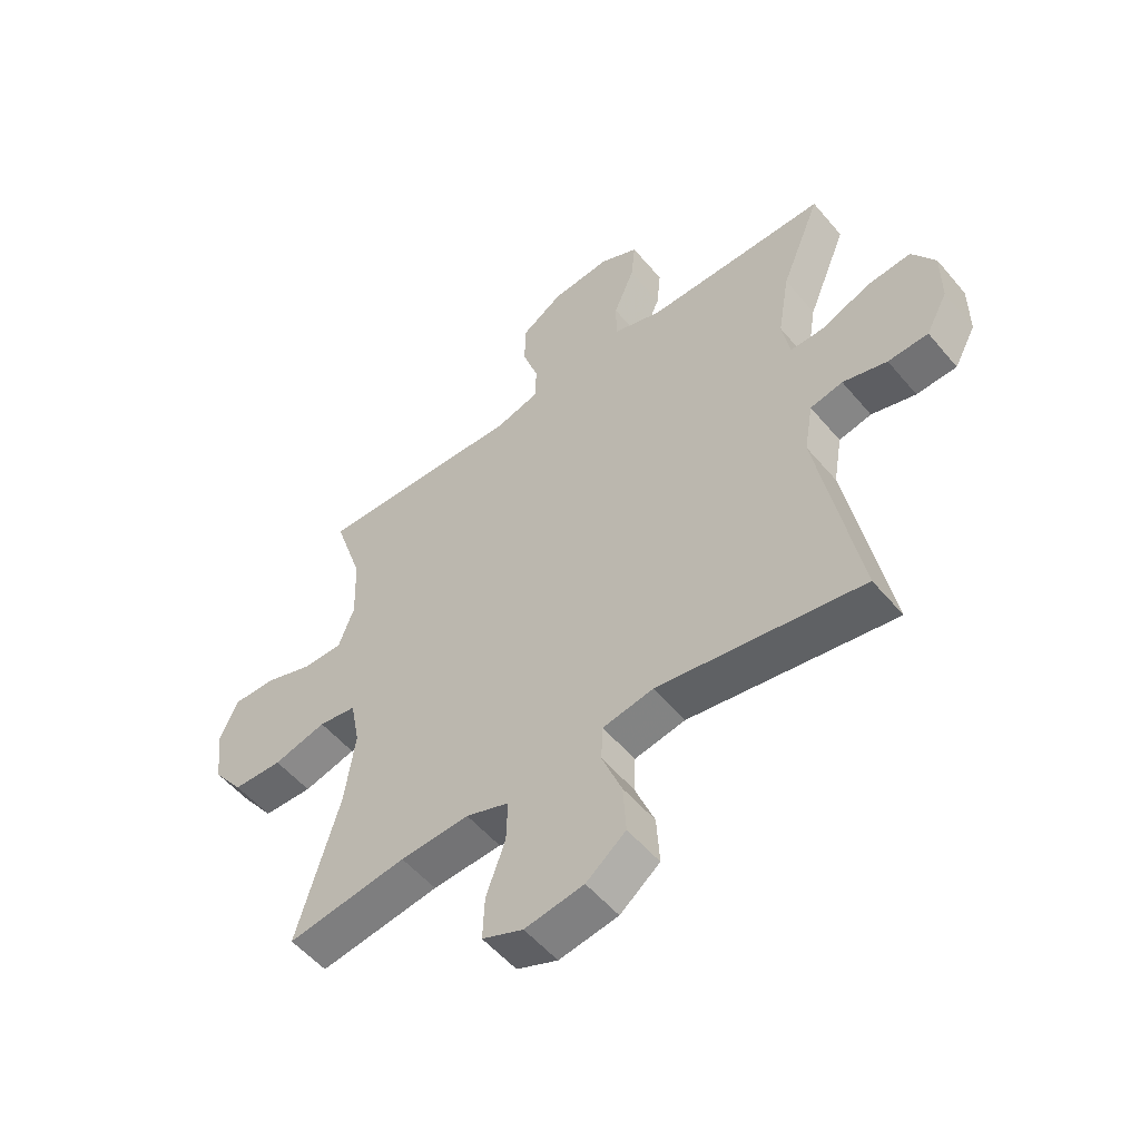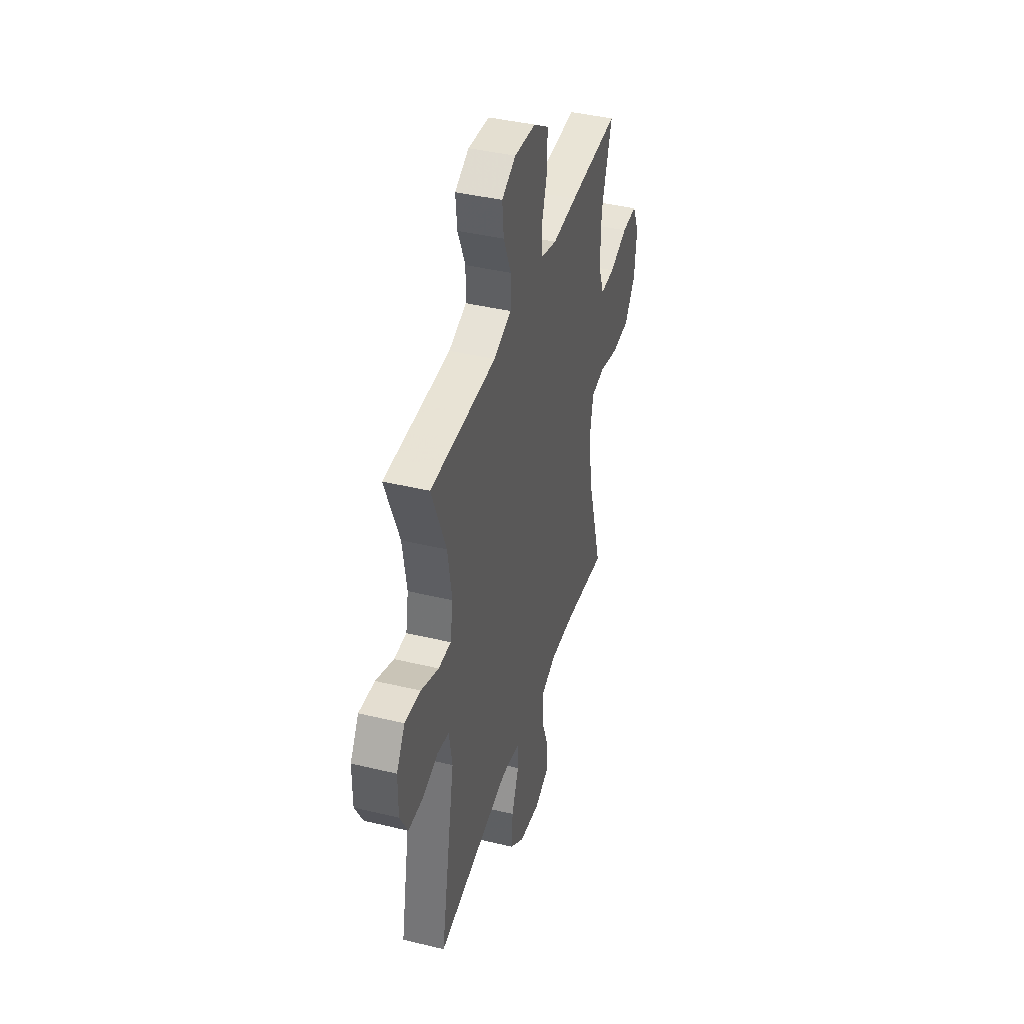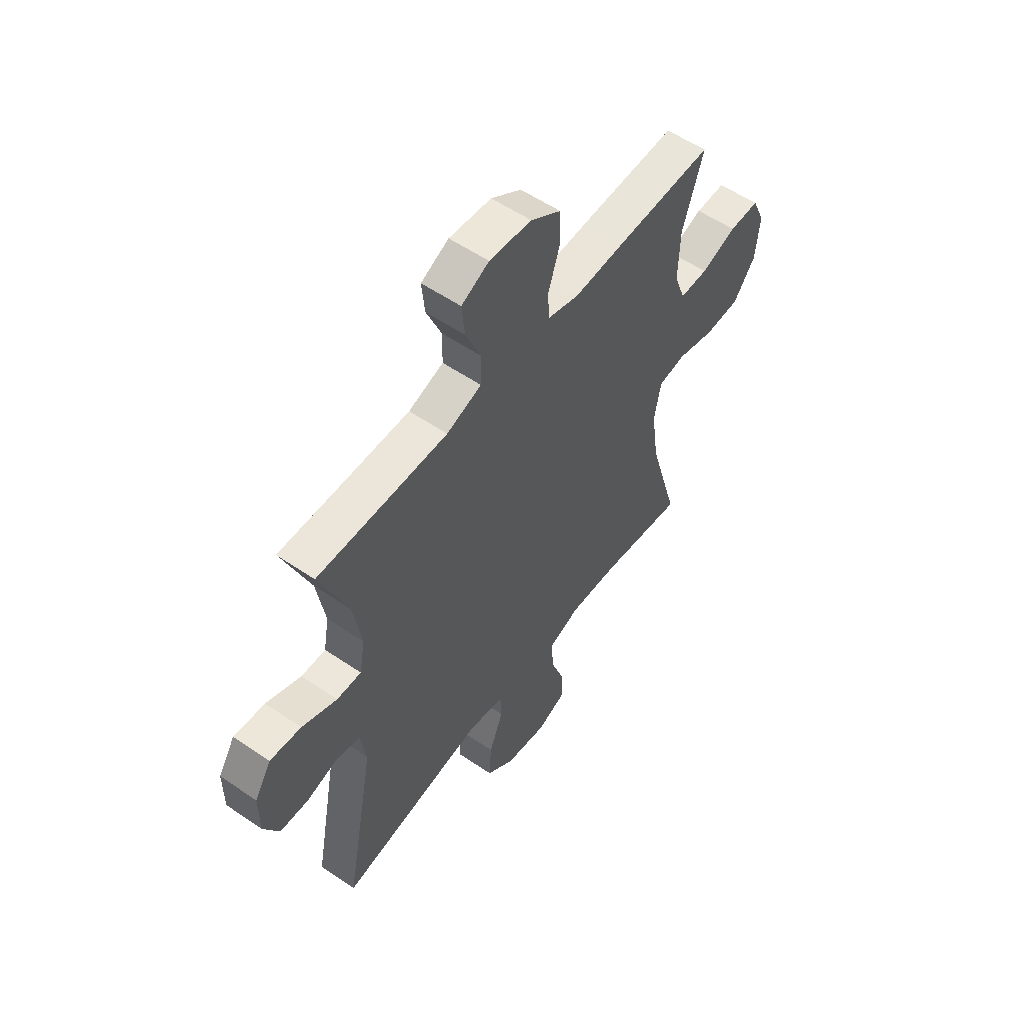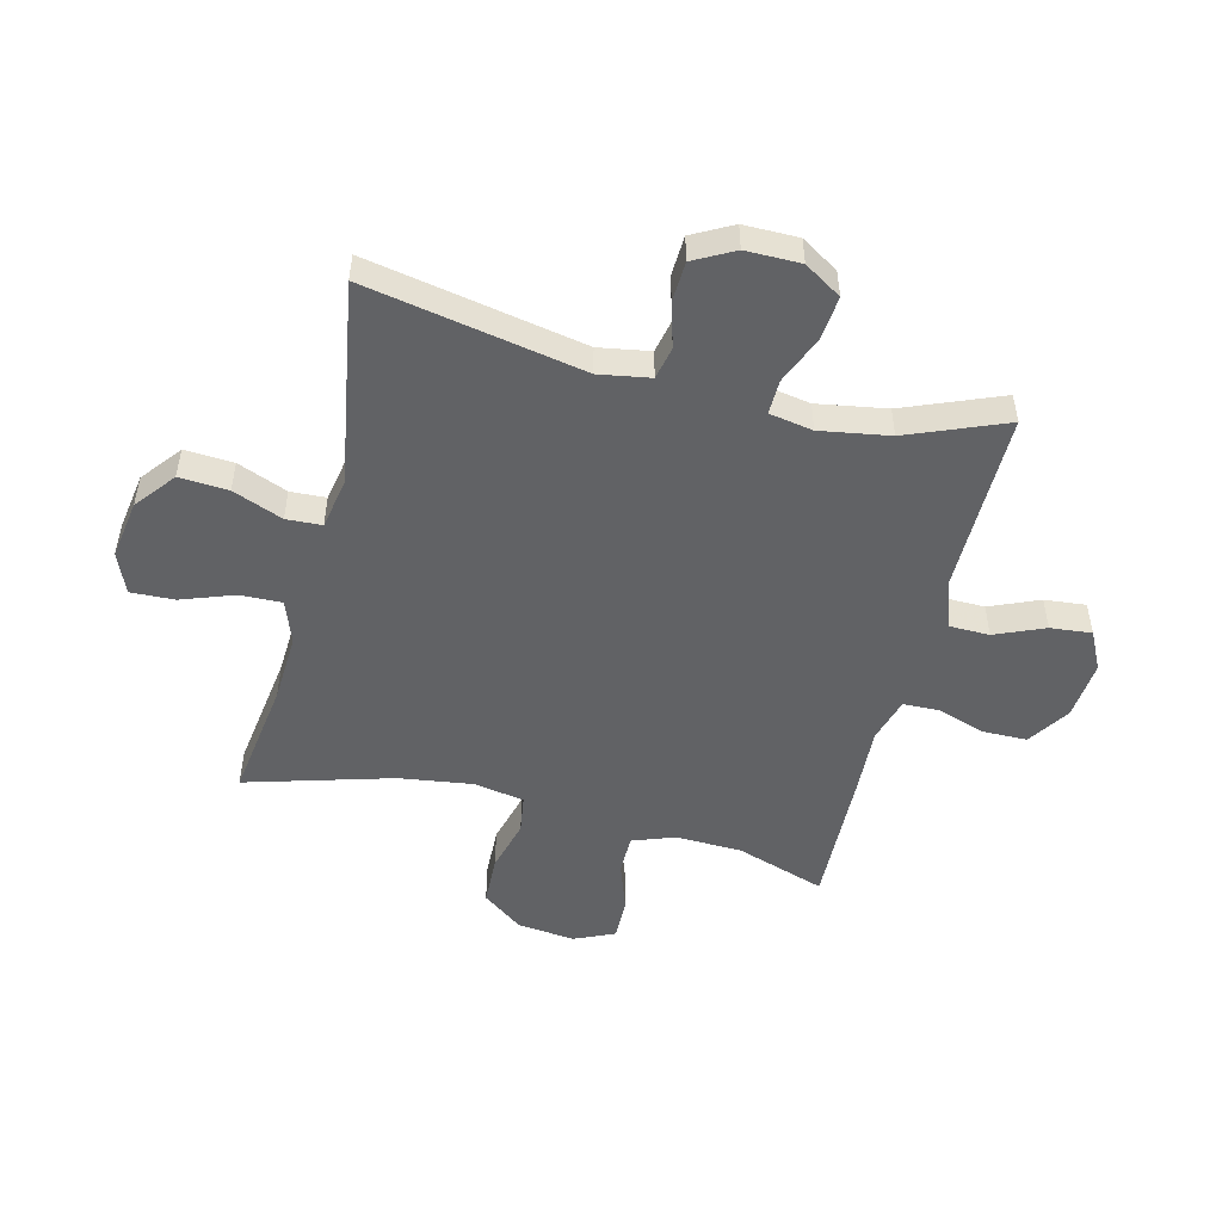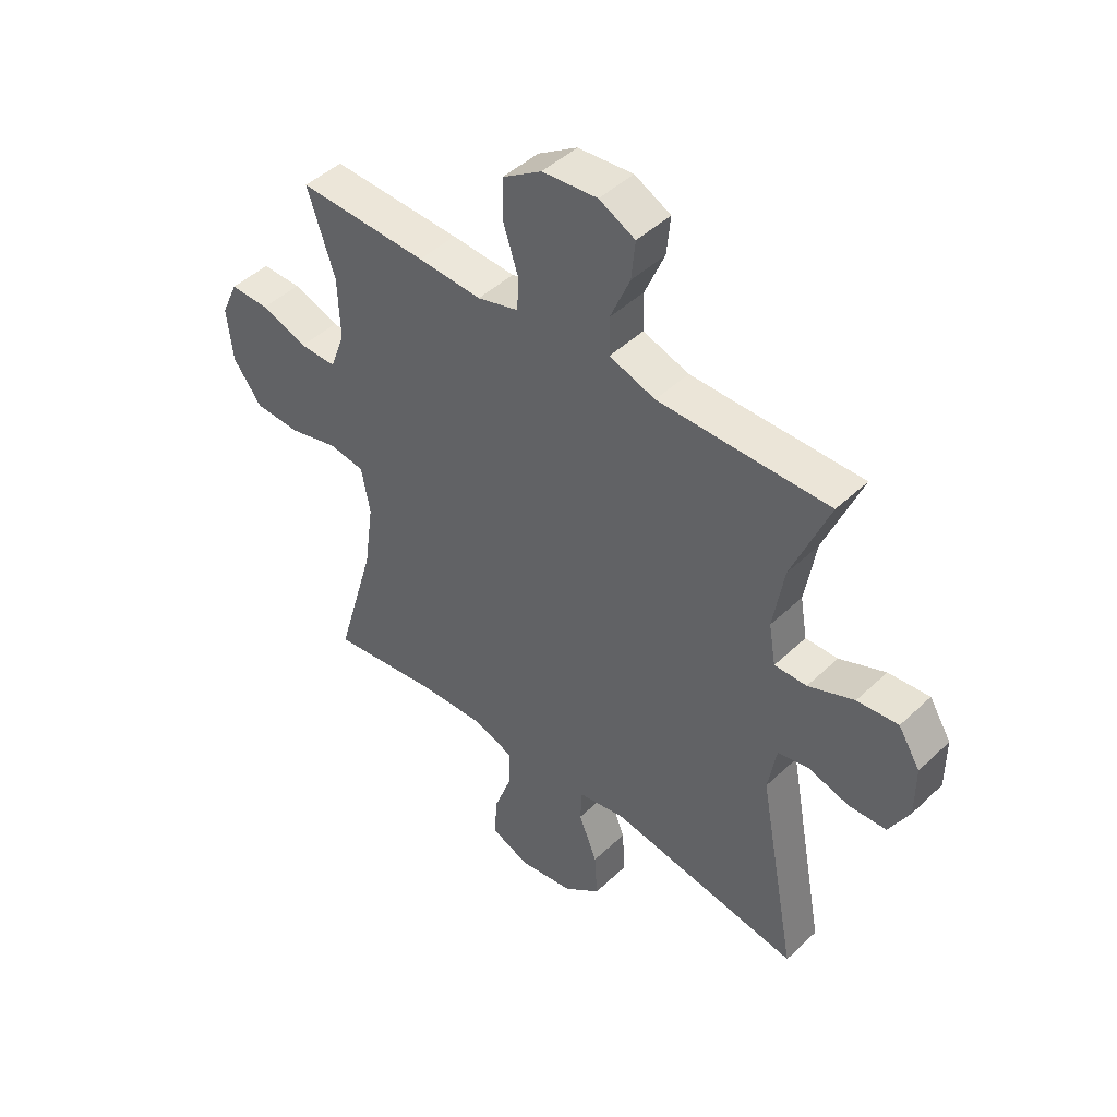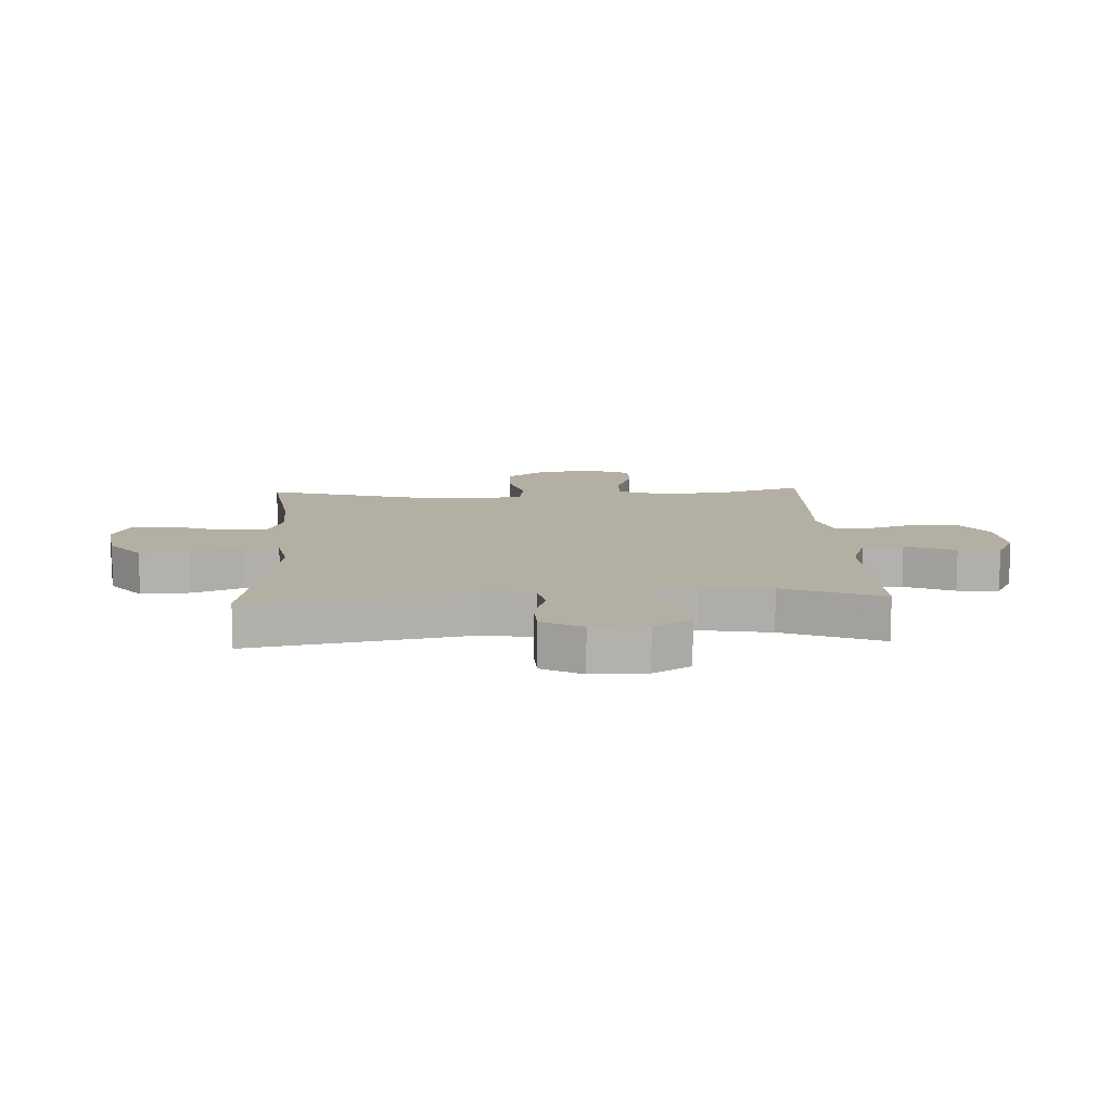
<metadata>
{"format":"obj","ext":"obj","renderer":"f3d","projection":"perspective","resolution":1024,"background":"white","views":[{"elev":-53.9,"azim":-140.9,"up":"+Z"},{"elev":41.2,"azim":-73.7,"up":"+Z"},{"elev":55.8,"azim":-54.3,"up":"+Z"},{"elev":-50.6,"azim":-104.1,"up":"+Y"},{"elev":46.0,"azim":-137.2,"up":"+Z"},{"elev":11.2,"azim":-92.8,"up":"+Y"}]}
</metadata>
<code>
v -0.5 0.07 -0.5
v -0.43 0.07 -0.127
v -0.445 0.07 -0.039
v -0.501 0.07 -0.027
v -0.577 0.07 -0.049
v -0.646 0.07 -0.046
v -0.683 0.07 0.023
v -0.683 0.07 0.117
v -0.643 0.07 0.181
v -0.568 0.07 0.174
v -0.484 0.07 0.139
v -0.425 0.07 0.138
v -0.412 0.07 0.213
v -0.432 0.07 0.332
v -0.5 0.07 0.5
v -0.32 0.07 0.499
v -0.188 0.07 0.499
v -0.104 0.07 0.527
v -0.103 0.07 0.596
v -0.139 0.07 0.681
v -0.146 0.07 0.752
v -0.08 0.07 0.785
v 0.021 0.07 0.776
v 0.093 0.07 0.729
v 0.094 0.07 0.653
v 0.067 0.07 0.57
v 0.069 0.07 0.508
v 0.145 0.07 0.486
v 0.262 0.07 0.492
v 0.5 0.07 0.5
v 0.45 0.07 0.347
v 0.446 0.07 0.233
v 0.473 0.07 0.16
v 0.541 0.07 0.16
v 0.626 0.07 0.19
v 0.698 0.07 0.191
v 0.729 0.07 0.122
v 0.718 0.07 0.023
v 0.666 0.07 -0.047
v 0.581 0.07 -0.05
v 0.49 0.07 -0.026
v 0.425 0.07 -0.036
v 0.409 0.07 -0.121
v 0.427 0.07 -0.249
v 0.5 0.07 -0.5
v 0.295 0.07 -0.471
v 0.177 0.07 -0.465
v 0.103 0.07 -0.492
v 0.105 0.07 -0.564
v 0.138 0.07 -0.655
v 0.141 0.07 -0.73
v 0.071 0.07 -0.759
v -0.03 0.07 -0.743
v -0.098 0.07 -0.689
v -0.093 0.07 -0.605
v -0.059 0.07 -0.519
v -0.062 0.07 -0.458
v -0.149 0.07 -0.442
v -0.5 0 -0.5
v -0.43 0 -0.127
v -0.445 0 -0.039
v -0.501 0 -0.027
v -0.577 0 -0.049
v -0.646 0 -0.046
v -0.683 0 0.023
v -0.683 0 0.117
v -0.643 0 0.181
v -0.568 0 0.174
v -0.484 0 0.139
v -0.425 0 0.138
v -0.412 0 0.213
v -0.432 0 0.332
v -0.5 0 0.5
v -0.32 0 0.499
v -0.188 0 0.499
v -0.104 0 0.527
v -0.103 0 0.596
v -0.139 0 0.681
v -0.146 0 0.752
v -0.08 0 0.785
v 0.021 0 0.776
v 0.093 0 0.729
v 0.094 0 0.653
v 0.067 0 0.57
v 0.069 0 0.508
v 0.145 0 0.486
v 0.262 0 0.492
v 0.5 0 0.5
v 0.45 0 0.347
v 0.446 0 0.233
v 0.473 0 0.16
v 0.541 0 0.16
v 0.626 0 0.19
v 0.698 0 0.191
v 0.729 0 0.122
v 0.718 0 0.023
v 0.666 0 -0.047
v 0.581 0 -0.05
v 0.49 0 -0.026
v 0.425 0 -0.036
v 0.409 0 -0.121
v 0.427 0 -0.249
v 0.5 0 -0.5
v 0.295 0 -0.471
v 0.177 0 -0.465
v 0.103 0 -0.492
v 0.105 0 -0.564
v 0.138 0 -0.655
v 0.141 0 -0.73
v 0.071 0 -0.759
v -0.03 0 -0.743
v -0.098 0 -0.689
v -0.093 0 -0.605
v -0.059 0 -0.519
v -0.062 0 -0.458
v -0.149 0 -0.442
f 54 55 56
f 53 54 56
f 52 53 56
f 51 52 56
f 50 51 56
f 49 50 56
f 48 49 56 57
f 47 48 57
f 44 45 46
f 43 44 46 47
f 47 57 58
f 43 47 58
f 42 43 58
f 39 40 41
f 38 39 41
f 37 38 41
f 36 37 41
f 35 36 41
f 34 35 41
f 33 34 41 42
f 28 29 30 31
f 27 28 31 32
f 24 25 26
f 23 24 26
f 22 23 26
f 21 22 26
f 20 21 26
f 19 20 26
f 18 19 26 27
f 58 1 2
f 42 58 2
f 33 42 2
f 32 33 2
f 27 32 2
f 18 27 2
f 17 18 2
f 9 10 11
f 8 9 11
f 7 8 11
f 6 7 11
f 5 6 11
f 4 5 11
f 3 4 11 12
f 3 12 13
f 2 3 13
f 17 2 13
f 16 17 13
f 16 13 14
f 14 15 16
f 114 113 112
f 114 112 111
f 114 111 110
f 114 110 109
f 114 109 108
f 114 108 107
f 115 114 107 106
f 115 106 105
f 104 103 102
f 105 104 102 101
f 116 115 105
f 116 105 101
f 116 101 100
f 99 98 97
f 99 97 96
f 99 96 95
f 99 95 94
f 99 94 93
f 99 93 92
f 100 99 92 91
f 89 88 87 86
f 90 89 86 85
f 84 83 82
f 84 82 81
f 84 81 80
f 84 80 79
f 84 79 78
f 84 78 77
f 85 84 77 76
f 60 59 116
f 60 116 100
f 60 100 91
f 60 91 90
f 60 90 85
f 60 85 76
f 60 76 75
f 69 68 67
f 69 67 66
f 69 66 65
f 69 65 64
f 69 64 63
f 69 63 62
f 70 69 62 61
f 71 70 61
f 71 61 60
f 71 60 75
f 71 75 74
f 72 71 74
f 74 73 72
f 1 59 60 2
f 2 60 61 3
f 3 61 62 4
f 4 62 63 5
f 5 63 64 6
f 6 64 65 7
f 7 65 66 8
f 8 66 67 9
f 9 67 68 10
f 10 68 69 11
f 11 69 70 12
f 12 70 71 13
f 13 71 72 14
f 14 72 73 15
f 15 73 74 16
f 16 74 75 17
f 17 75 76 18
f 18 76 77 19
f 19 77 78 20
f 20 78 79 21
f 21 79 80 22
f 22 80 81 23
f 23 81 82 24
f 24 82 83 25
f 25 83 84 26
f 26 84 85 27
f 27 85 86 28
f 28 86 87 29
f 29 87 88 30
f 30 88 89 31
f 31 89 90 32
f 32 90 91 33
f 33 91 92 34
f 34 92 93 35
f 35 93 94 36
f 36 94 95 37
f 37 95 96 38
f 38 96 97 39
f 39 97 98 40
f 40 98 99 41
f 41 99 100 42
f 42 100 101 43
f 43 101 102 44
f 44 102 103 45
f 45 103 104 46
f 46 104 105 47
f 47 105 106 48
f 48 106 107 49
f 49 107 108 50
f 50 108 109 51
f 51 109 110 52
f 52 110 111 53
f 53 111 112 54
f 54 112 113 55
f 55 113 114 56
f 56 114 115 57
f 57 115 116 58
f 58 116 59 1

</code>
